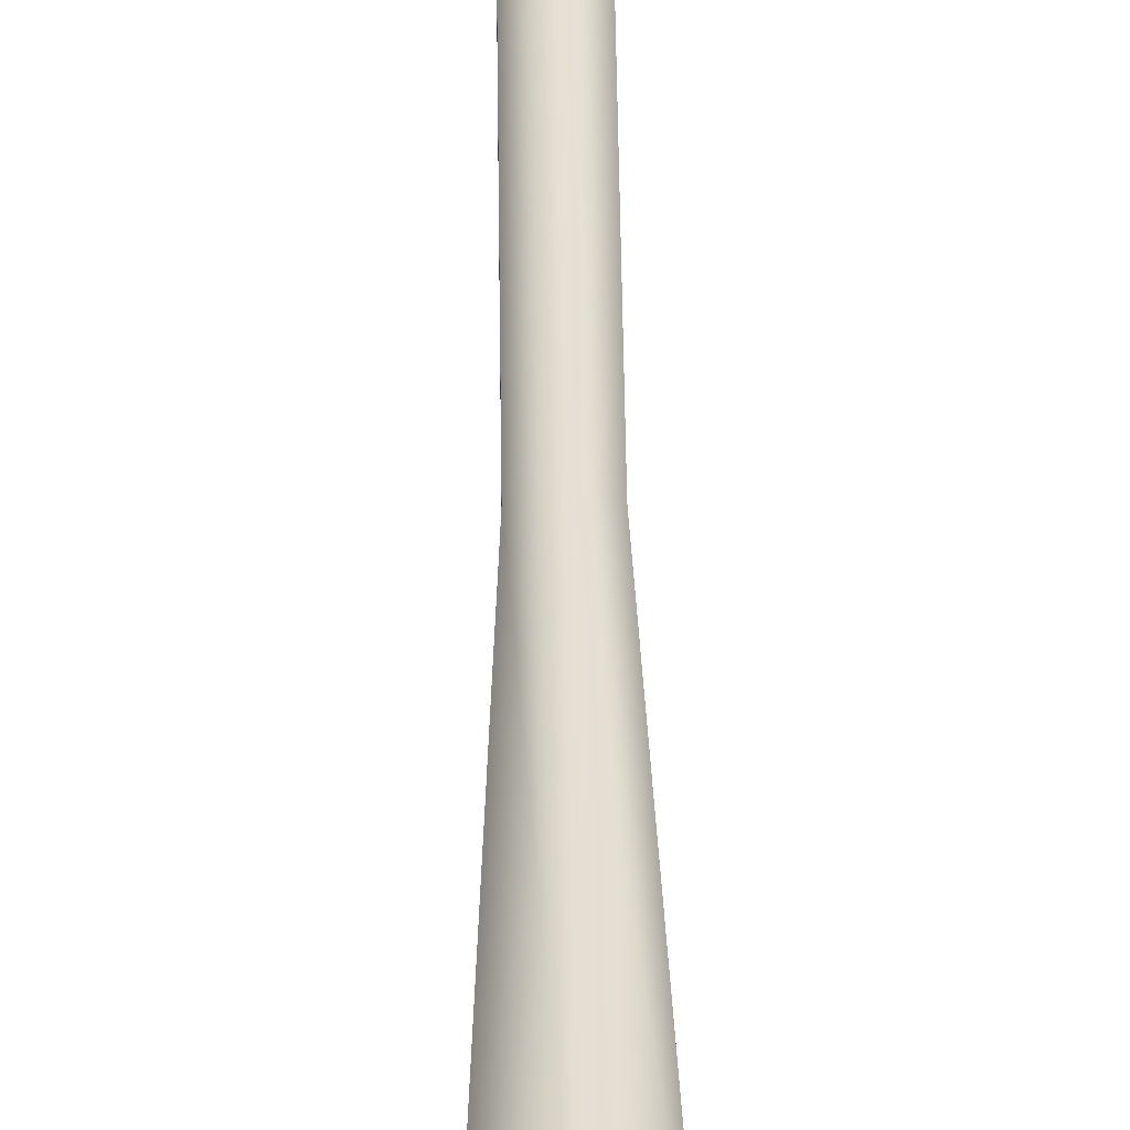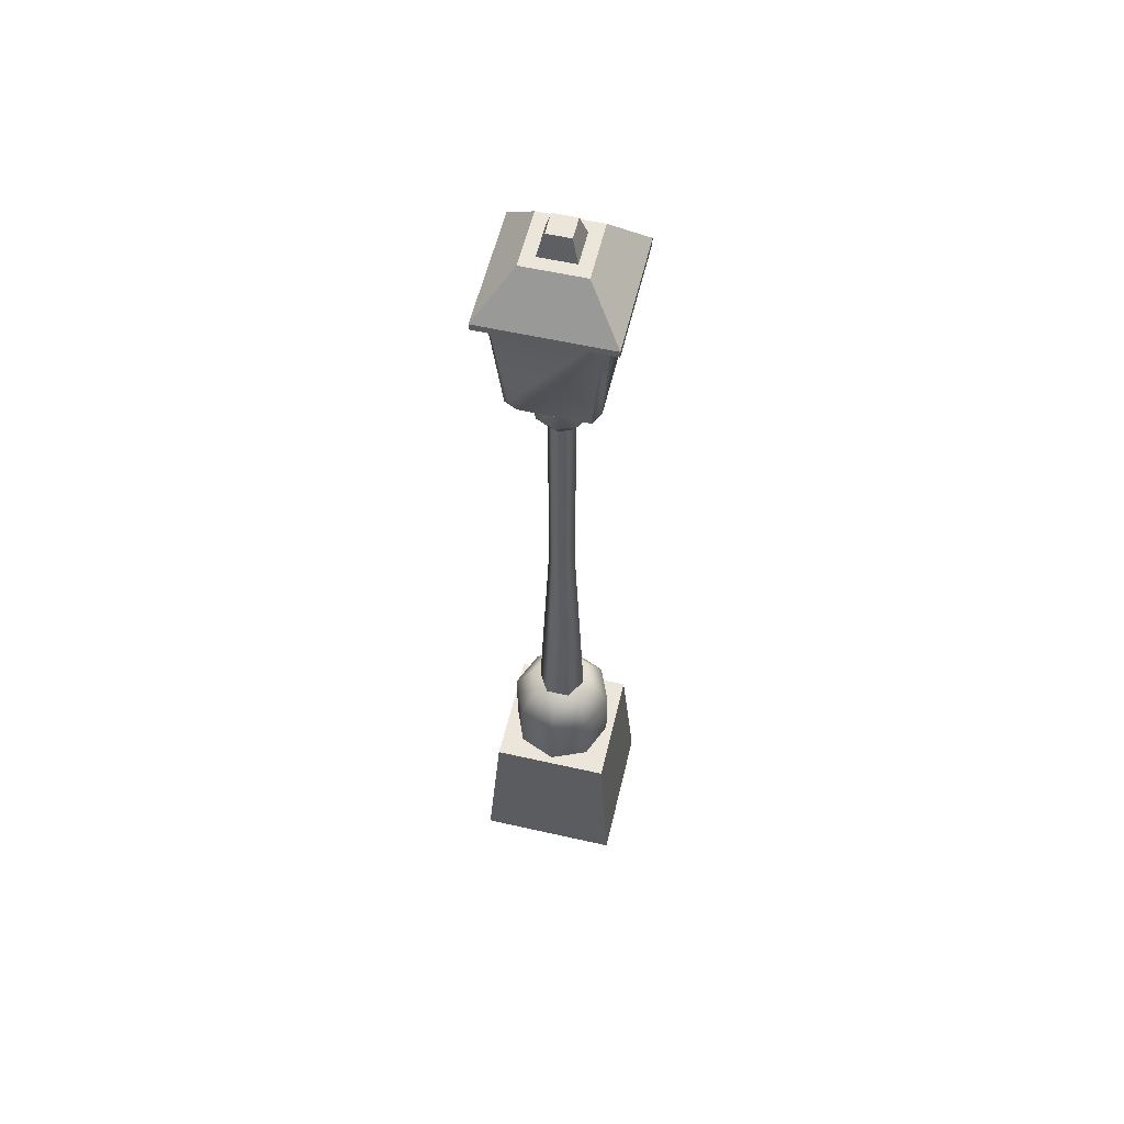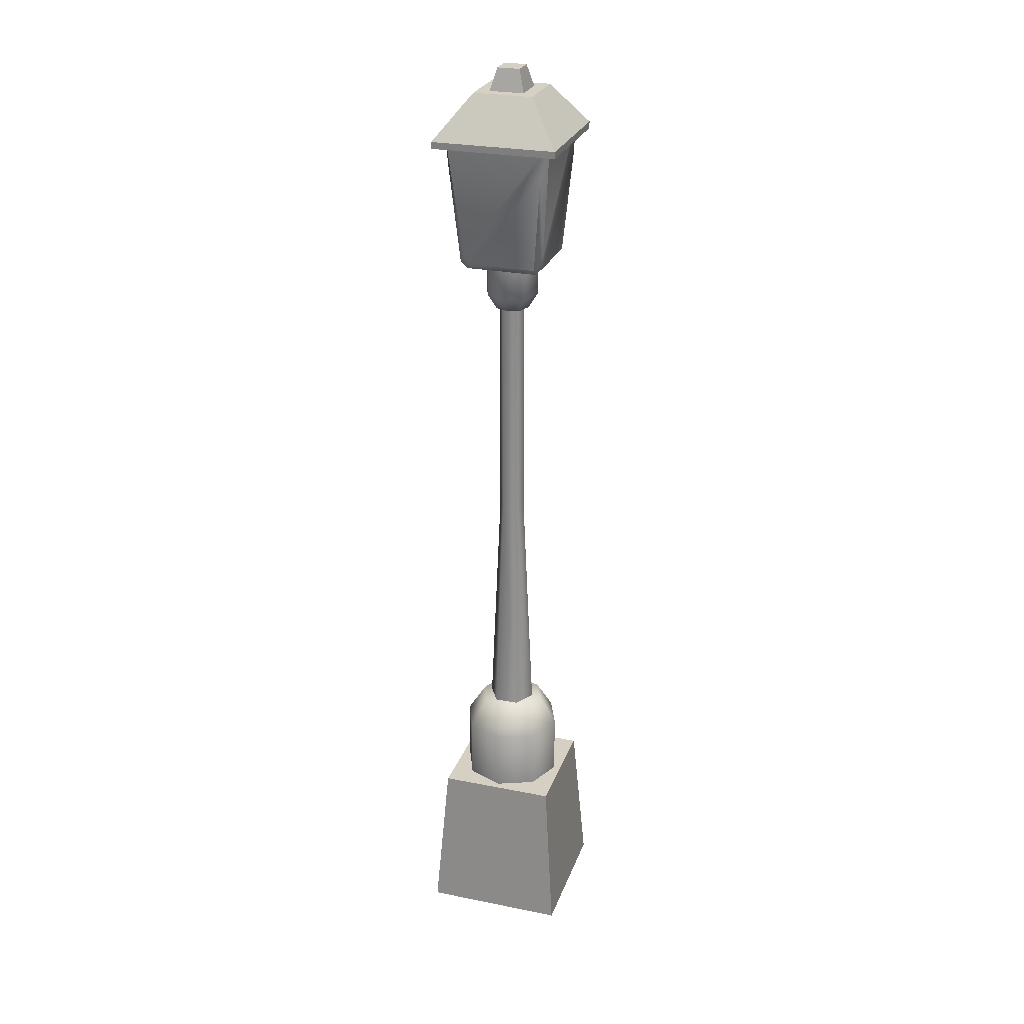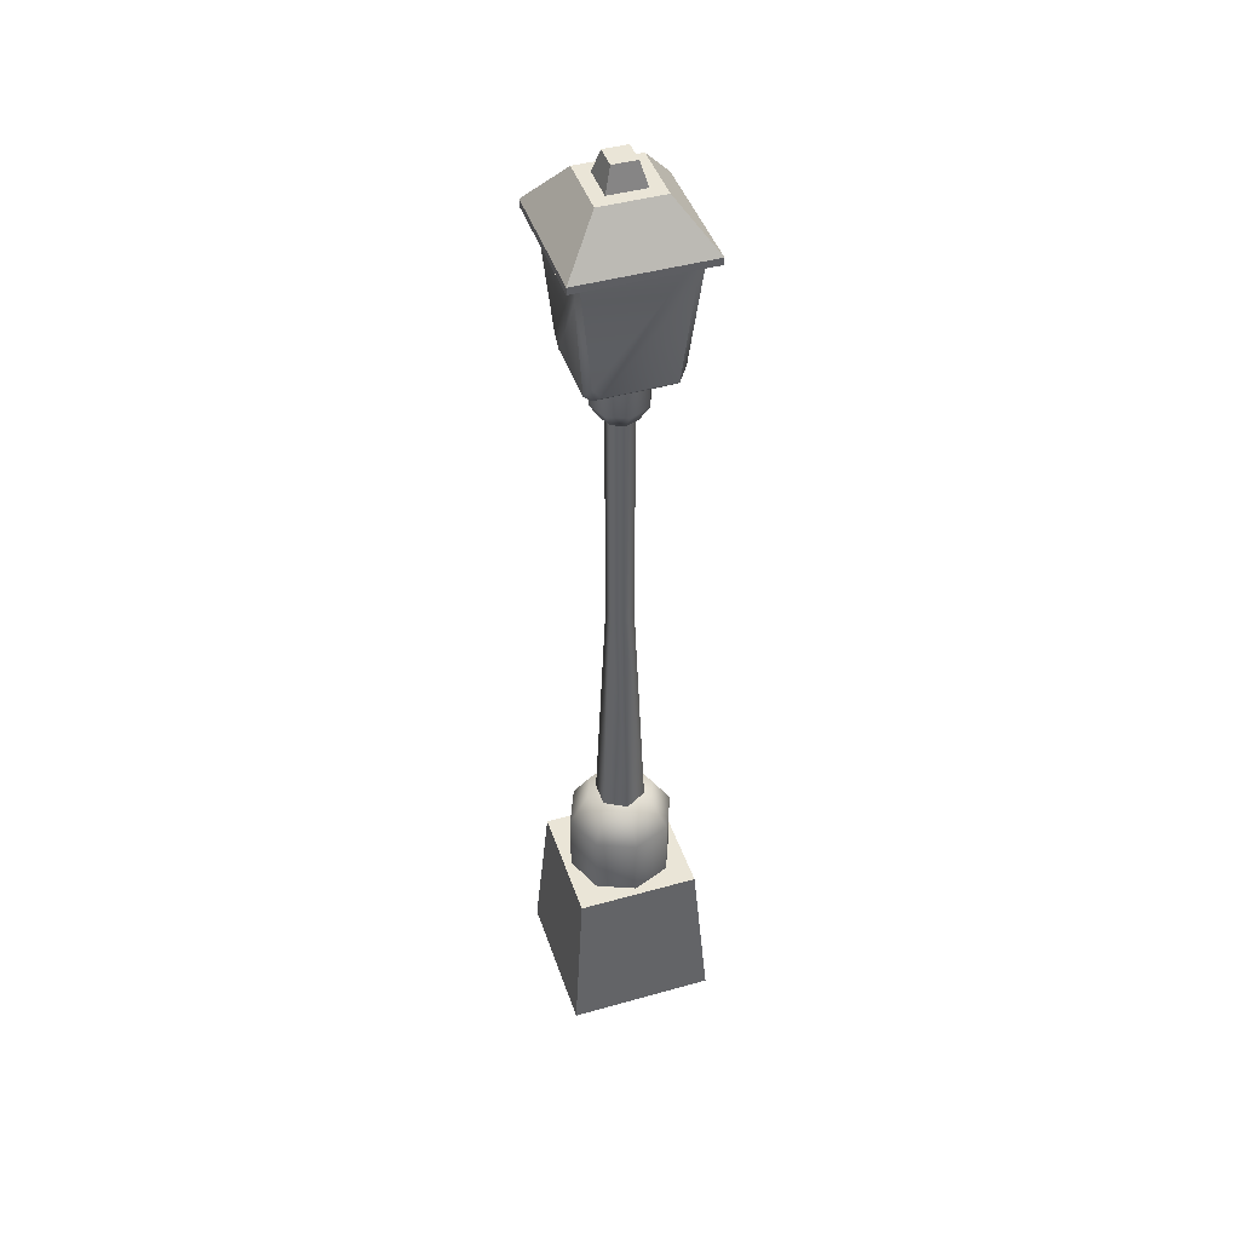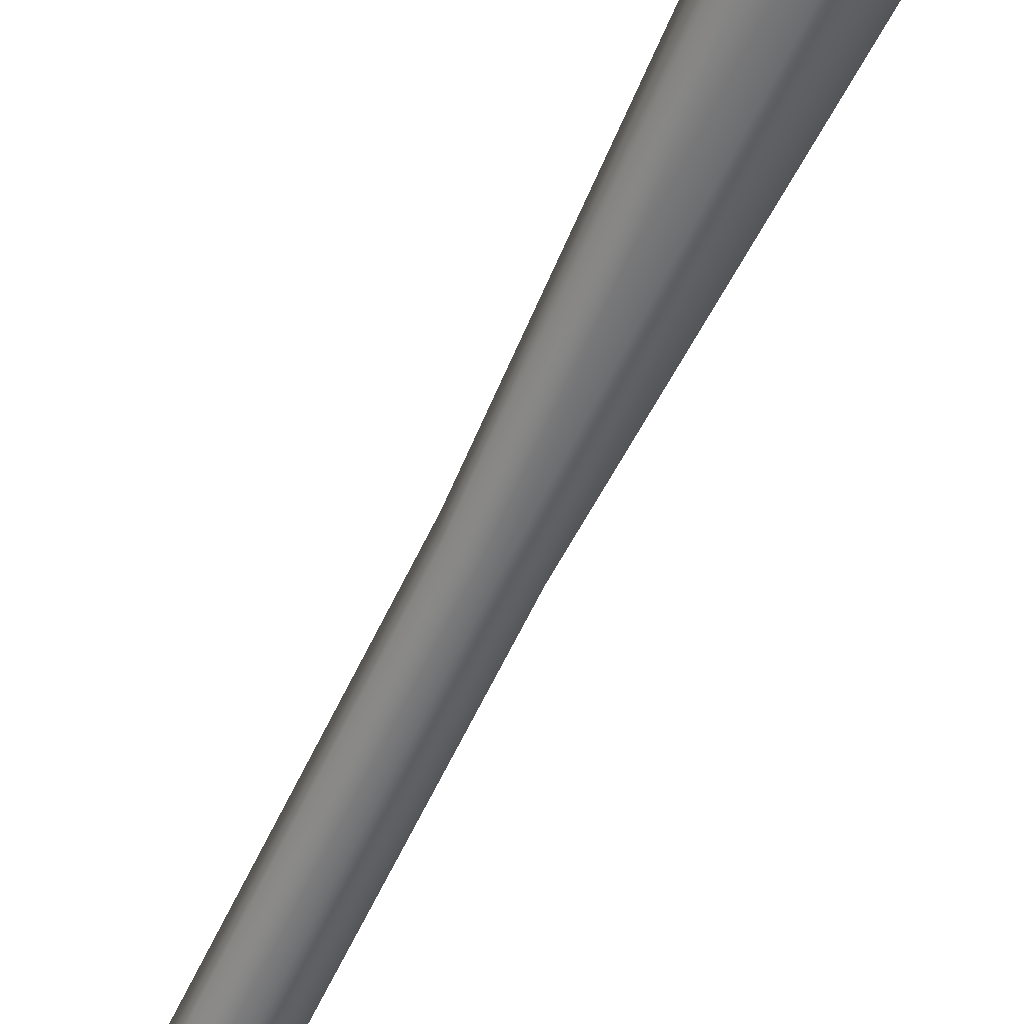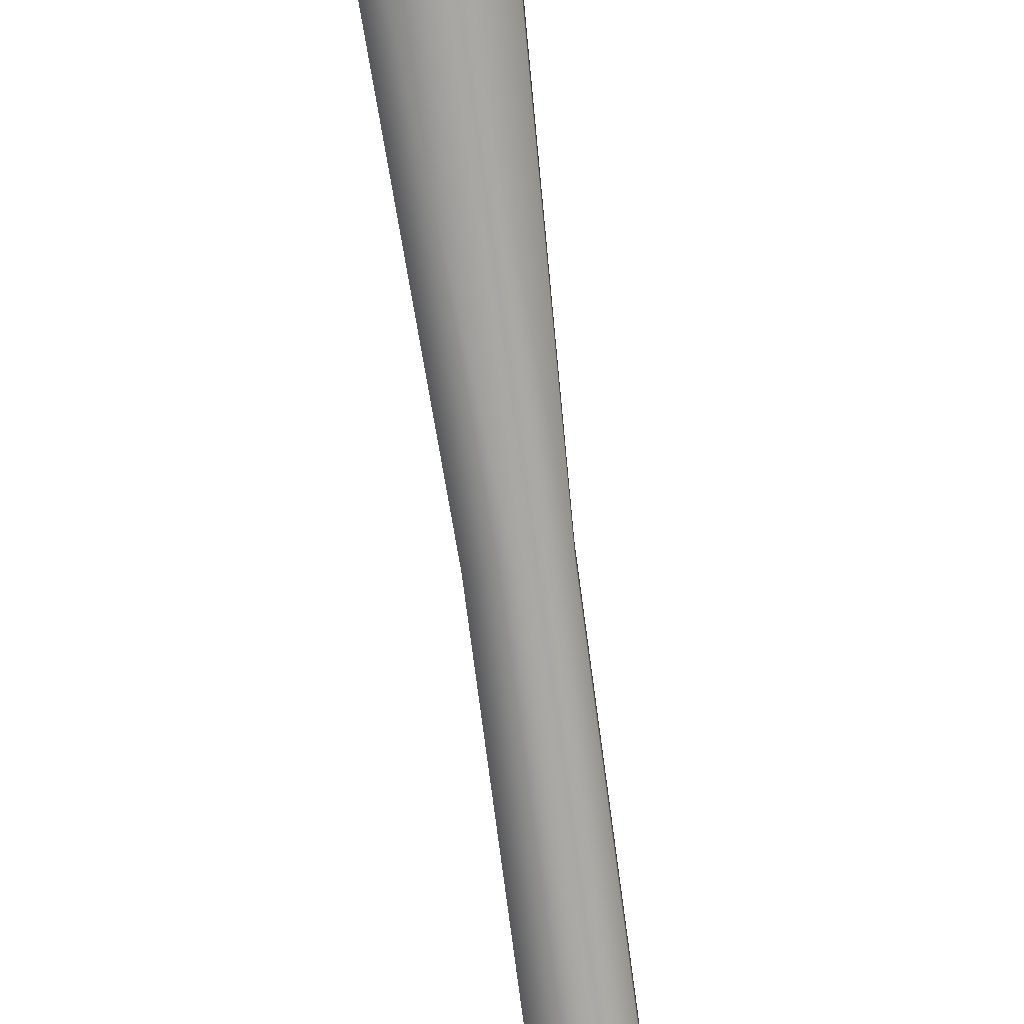
<metadata>
{"format":"obj","ext":"obj","renderer":"f3d","projection":"perspective","resolution":1024,"background":"white","views":[{"elev":38.6,"azim":-0.6,"up":"+Z"},{"elev":56.9,"azim":-76.7,"up":"+Y"},{"elev":26.4,"azim":107.5,"up":"+Y"},{"elev":44.3,"azim":161.8,"up":"+Y"},{"elev":-55.6,"azim":-23.8,"up":"+Z"},{"elev":-75.1,"azim":7.5,"up":"+Z"}]}
</metadata>
<code>
o ParkLamp_Untitled.189
v 0.2416 0 0.2416
v 0.2416 -0 -0.2416
v -0.2416 0 0.2416
v -0.2416 -0 -0.2416
v 0.2008 0.5412 0.2008
v 0.2008 0.5412 -0.2008
v -0.2008 0.5412 0.2008
v -0.2008 0.5412 -0.2008
v 1e-06 0.5412 -0.1761
v -0.1245 0.5412 -0.1245
v -0.1761 0.5412 -0
v -0.1245 0.5412 0.1245
v 1e-06 0.5412 0.1761
v 0.1245 0.5412 0.1245
v 0.1761 0.5412 -0
v 0.1245 0.5412 -0.1245
v 1e-06 0.7573 -0.1761
v -0.1245 0.7573 -0.1245
v -0.1761 0.7573 -0
v -0.1245 0.7573 0.1245
v 1e-06 0.7573 0.1761
v 0.1245 0.7573 0.1245
v 0.1761 0.7573 -0
v 0.1245 0.7573 -0.1245
v 1e-06 0.8594 -0.1125
v -0.07955 0.8594 -0.07955
v -0.1125 0.8594 -0
v -0.07955 0.8594 0.07955
v 1e-06 0.8594 0.1125
v 0.07955 0.8594 0.07955
v 0.1125 0.8594 -0
v 0.07955 0.8594 -0.07955
v 1e-06 0.8594 -0.08214
v -0.07113 0.8594 -0.04107
v -0.07113 0.8594 0.04107
v 1e-06 0.8594 0.08214
v 0.07113 0.8594 0.04107
v 0.07113 0.8594 -0.04107
v 0 2.501 -0.04515
v -0.03911 2.501 -0.02258
v -0.03911 2.501 0.02258
v 1e-06 2.501 0.04515
v 0.03911 2.501 0.02258
v 0.03911 2.501 -0.02258
v -0.03911 1.68 -0.02258
v 1e-06 1.68 -0.04515
v -0.03911 1.68 0.02258
v 1e-06 1.68 0.04515
v 0.03911 1.68 0.02258
v 0.03911 1.68 -0.02258
v 0.2123 3.053 0.2123
v 0.2123 3.053 -0.2123
v -0.2123 3.053 0.2123
v -0.2123 3.053 -0.2123
v 0.2123 3.076 0.2123
v 0.2123 3.076 -0.2123
v -0.2123 3.076 0.2123
v -0.2123 3.076 -0.2123
v 0.1018 3.221 0.1018
v 0.1018 3.221 -0.1018
v -0.1018 3.221 0.1018
v -0.1018 3.221 -0.1018
v 0.05941 3.221 0.0594
v 0.05941 3.221 -0.0594
v -0.05941 3.221 0.0594
v -0.05941 3.221 -0.0594
v 0.03861 3.295 0.03861
v 0.03861 3.295 -0.03861
v -0.03861 3.295 0.03861
v -0.03861 3.295 -0.03861
v 0 2.628 0.09363
v -0.06621 2.628 0.06621
v -0.06621 2.513 0.06621
v 1e-06 2.513 0.09363
v -0.09363 2.628 -0
v -0.09363 2.513 -0
v -0.06621 2.628 -0.06621
v -0.06621 2.513 -0.06621
v 0 2.628 -0.09363
v 0 2.513 -0.09363
v 0.0662 2.628 -0.06621
v 0.0662 2.513 -0.06621
v 0.09363 2.628 -0
v 0.09363 2.513 -0
v 0.0662 2.628 0.06621
v 0.0662 2.513 0.06621
v 1e-06 2.459 0.05983
v -0.0423 2.459 0.04231
v -0.05983 2.459 -0
v -0.0423 2.459 -0.04231
v 1e-06 2.459 -0.05983
v 0.0423 2.459 -0.04231
v 0.05983 2.459 -0
v 0.0423 2.459 0.04231
v 0.1233 2.645 0.1452
v 0.1215 2.623 0.1215
v 0.1452 2.645 0.09958
v 0.1484 2.682 0.1265
v 0.09958 2.645 -0.1452
v 0.1265 2.682 -0.1484
v 0.1452 2.645 -0.1233
v 0.1215 2.623 -0.1215
v -0.09958 2.645 0.1452
v -0.1265 2.682 0.1484
v -0.1452 2.645 0.1233
v -0.1215 2.623 0.1215
v -0.1452 2.645 -0.09958
v -0.1484 2.682 -0.1265
v -0.1233 2.645 -0.1452
v -0.1215 2.623 -0.1215
v 0.1524 2.979 0.1743
v 0.1845 3.096 0.1735
v 0.1743 2.979 -0.1524
v 0.1735 3.096 -0.1845
v -0.1743 2.979 0.1524
v -0.1735 3.096 0.1845
v -0.1524 2.979 -0.1743
v -0.1845 3.096 -0.1735
f 51 52 56
f 56 55 51
f 52 54 58
f 58 56 52
f 54 53 57
f 57 58 54
f 53 51 55
f 55 57 53
f 55 56 60
f 60 59 55
f 56 58 62
f 62 60 56
f 58 57 61
f 61 62 58
f 57 55 59
f 59 61 57
f 63 64 68
f 68 67 63
f 64 66 70
f 70 68 64
f 66 65 69
f 69 70 66
f 65 63 67
f 67 69 65
f 70 69 67
f 67 68 70
f 62 61 59
f 59 60 62
f 5 6 8
f 8 7 5
f 1 2 6
f 6 5 1
f 2 4 8
f 8 6 2
f 4 3 7
f 7 8 4
f 3 1 5
f 5 7 3
f 9 10 18
f 18 17 9
f 10 11 19
f 19 18 10
f 11 12 20
f 20 19 11
f 12 13 21
f 21 20 12
f 13 14 22
f 22 21 13
f 14 15 23
f 23 22 14
f 15 16 24
f 24 23 15
f 16 9 17
f 17 24 16
f 26 27 28
f 28 29 30
f 30 31 32
f 28 30 32
f 26 28 32
f 25 26 32
f 17 18 26
f 26 25 17
f 18 19 27
f 27 26 18
f 19 20 28
f 28 27 19
f 20 21 29
f 29 28 20
f 21 22 30
f 30 29 21
f 22 23 31
f 31 30 22
f 23 24 32
f 32 31 23
f 24 17 25
f 25 32 24
f 34 45 46
f 46 33 34
f 35 47 45
f 45 34 35
f 36 48 47
f 47 35 36
f 37 49 48
f 48 36 37
f 38 50 49
f 49 37 38
f 33 46 50
f 50 38 33
f 40 39 46
f 46 45 40
f 41 40 45
f 45 47 41
f 42 41 47
f 47 48 42
f 43 42 48
f 48 49 43
f 44 43 49
f 49 50 44
f 39 44 50
f 50 46 39
f 110 102 96
f 96 106 110
f 51 53 54
f 54 52 51
f 71 72 73
f 73 74 71
f 72 75 76
f 76 73 72
f 75 77 78
f 78 76 75
f 77 79 80
f 80 78 77
f 79 81 82
f 82 80 79
f 81 83 84
f 84 82 81
f 83 85 86
f 86 84 83
f 85 71 74
f 74 86 85
f 88 89 90
f 90 91 92
f 92 93 94
f 90 92 94
f 88 90 94
f 87 88 94
f 74 73 88
f 88 87 74
f 73 76 89
f 89 88 73
f 76 78 90
f 90 89 76
f 78 80 91
f 91 90 78
f 80 82 92
f 92 91 80
f 82 84 93
f 93 92 82
f 84 86 94
f 94 93 84
f 86 74 87
f 87 94 86
f 95 96 97 98
f 99 100 101 102
f 103 104 105 106
f 107 108 109 110
f 95 103 106 96
f 105 107 110 106
f 109 99 102 110
f 101 97 96 102
f 100 114 113 101
f 111 95 98 112
f 108 118 117 109
f 104 116 115 105
f 97 101 113
f 114 112 98
f 99 109 117
f 118 114 100
f 107 105 115
f 112 116 104
f 116 118 108
f 114 98 97 113
f 118 100 99 117
f 116 108 107 115
f 112 104 103 111
f 103 95 111

</code>
